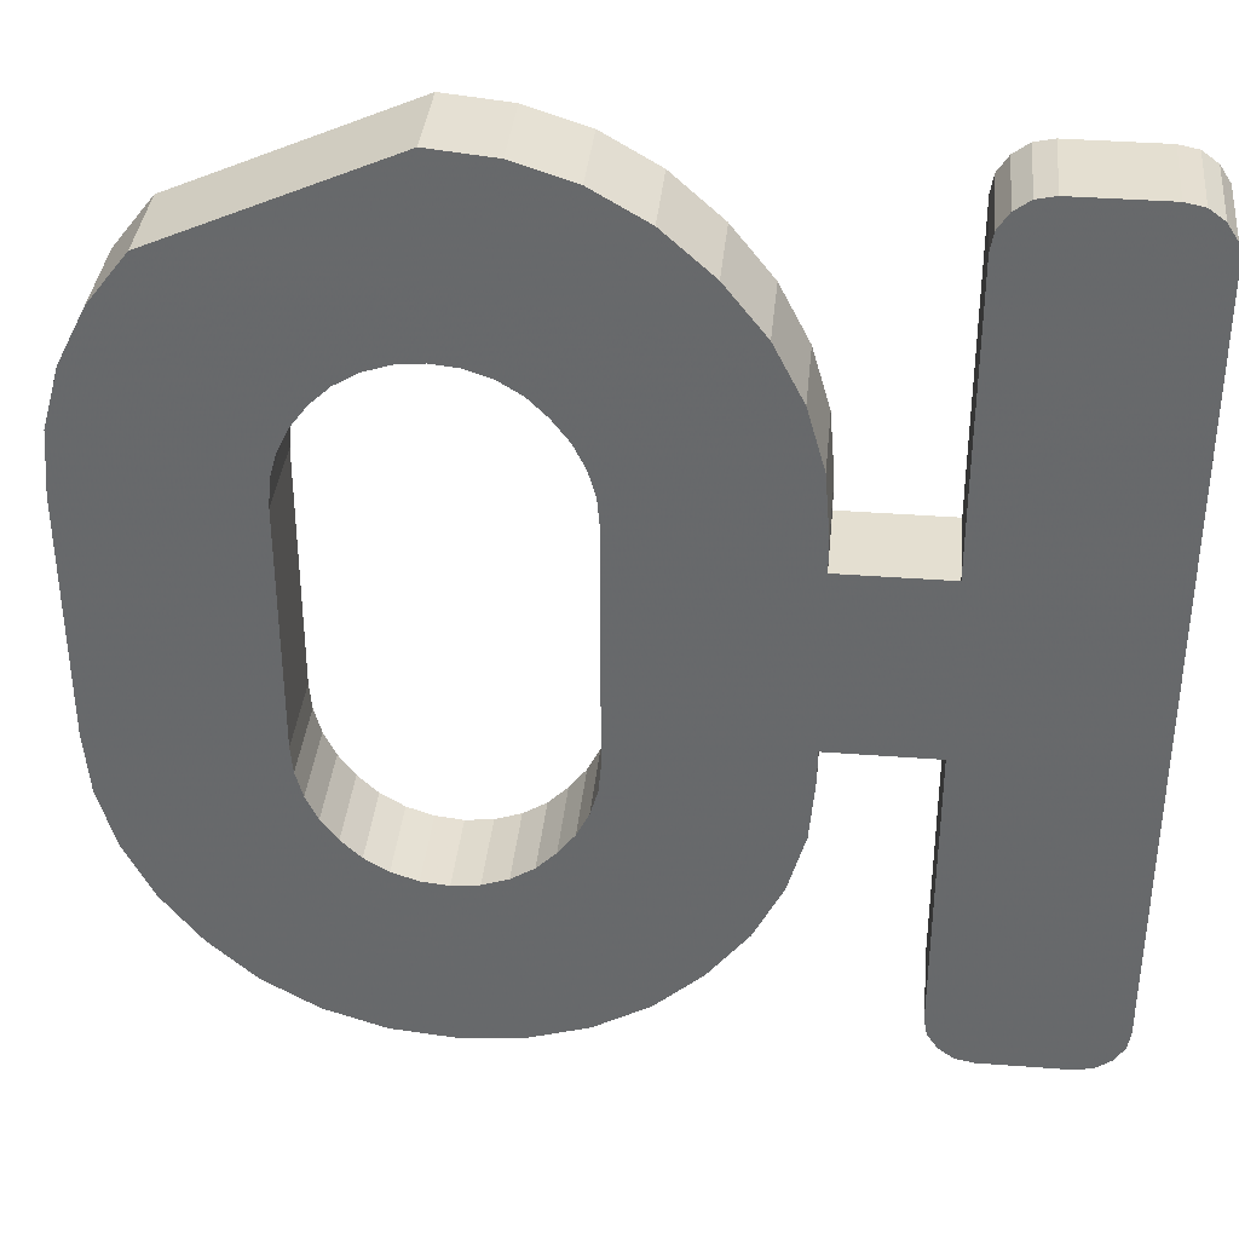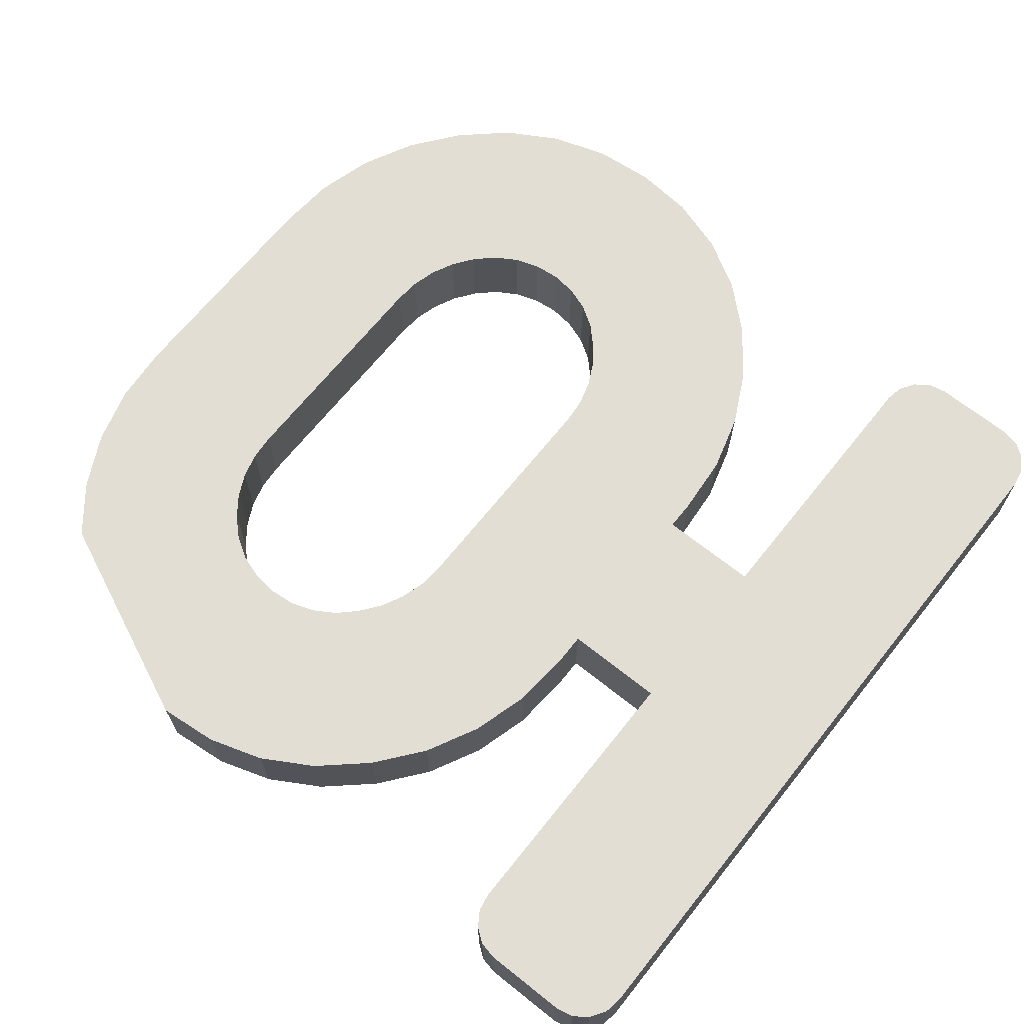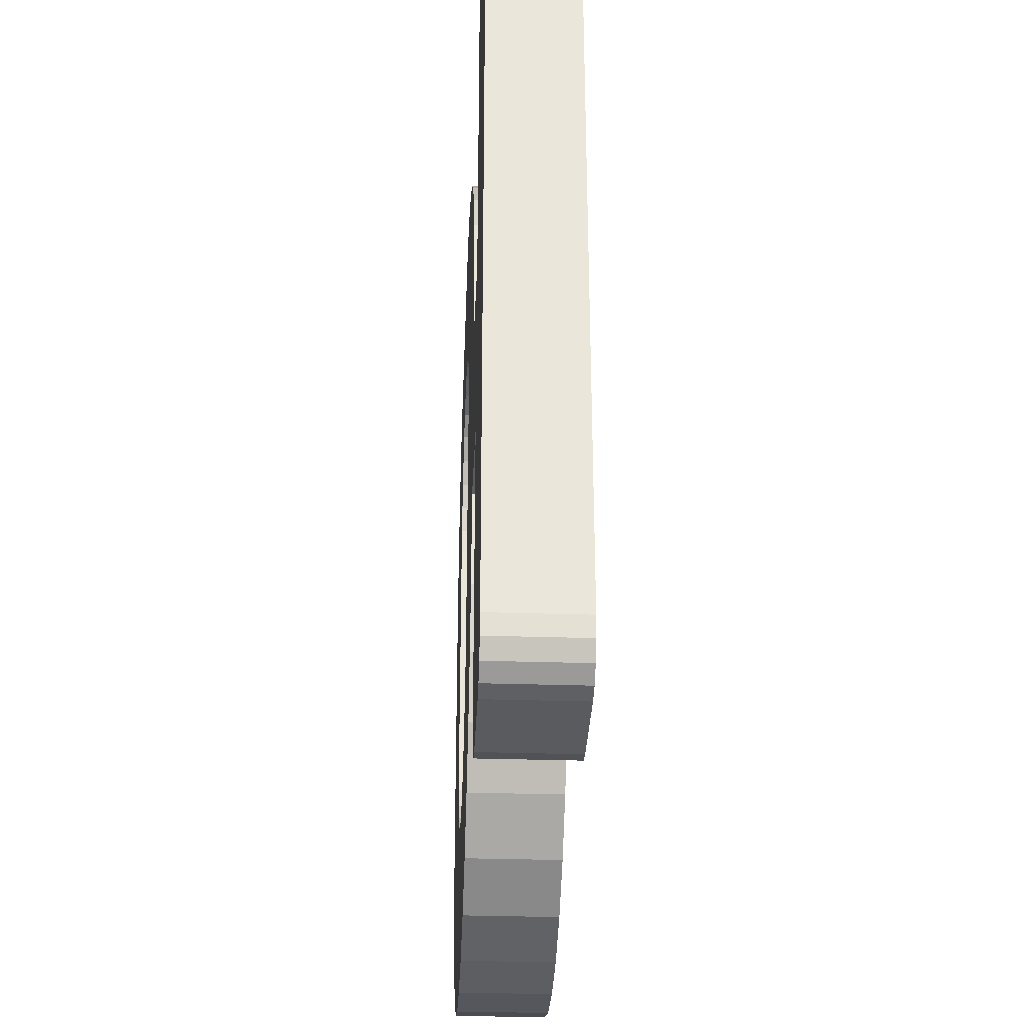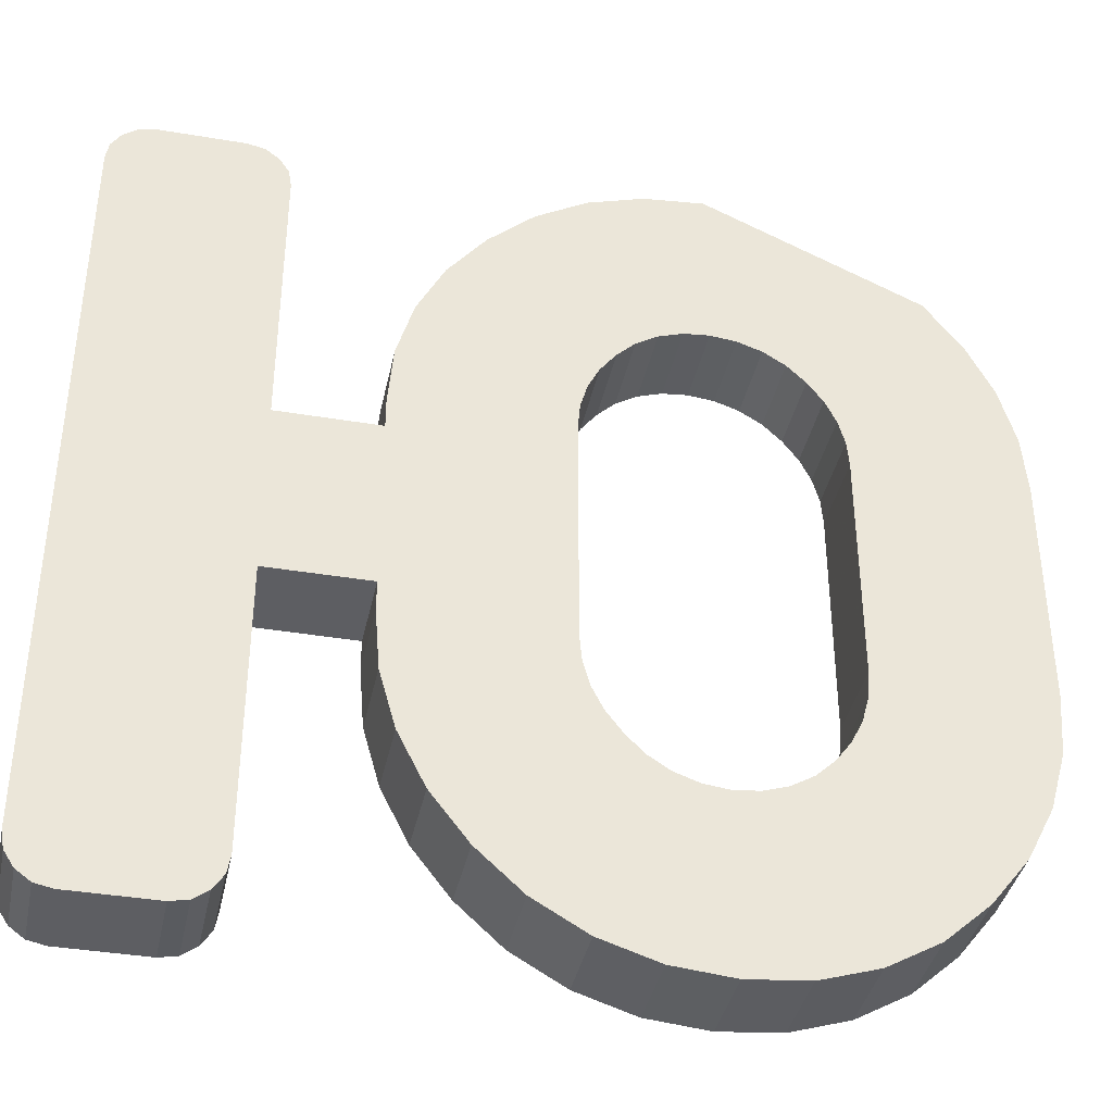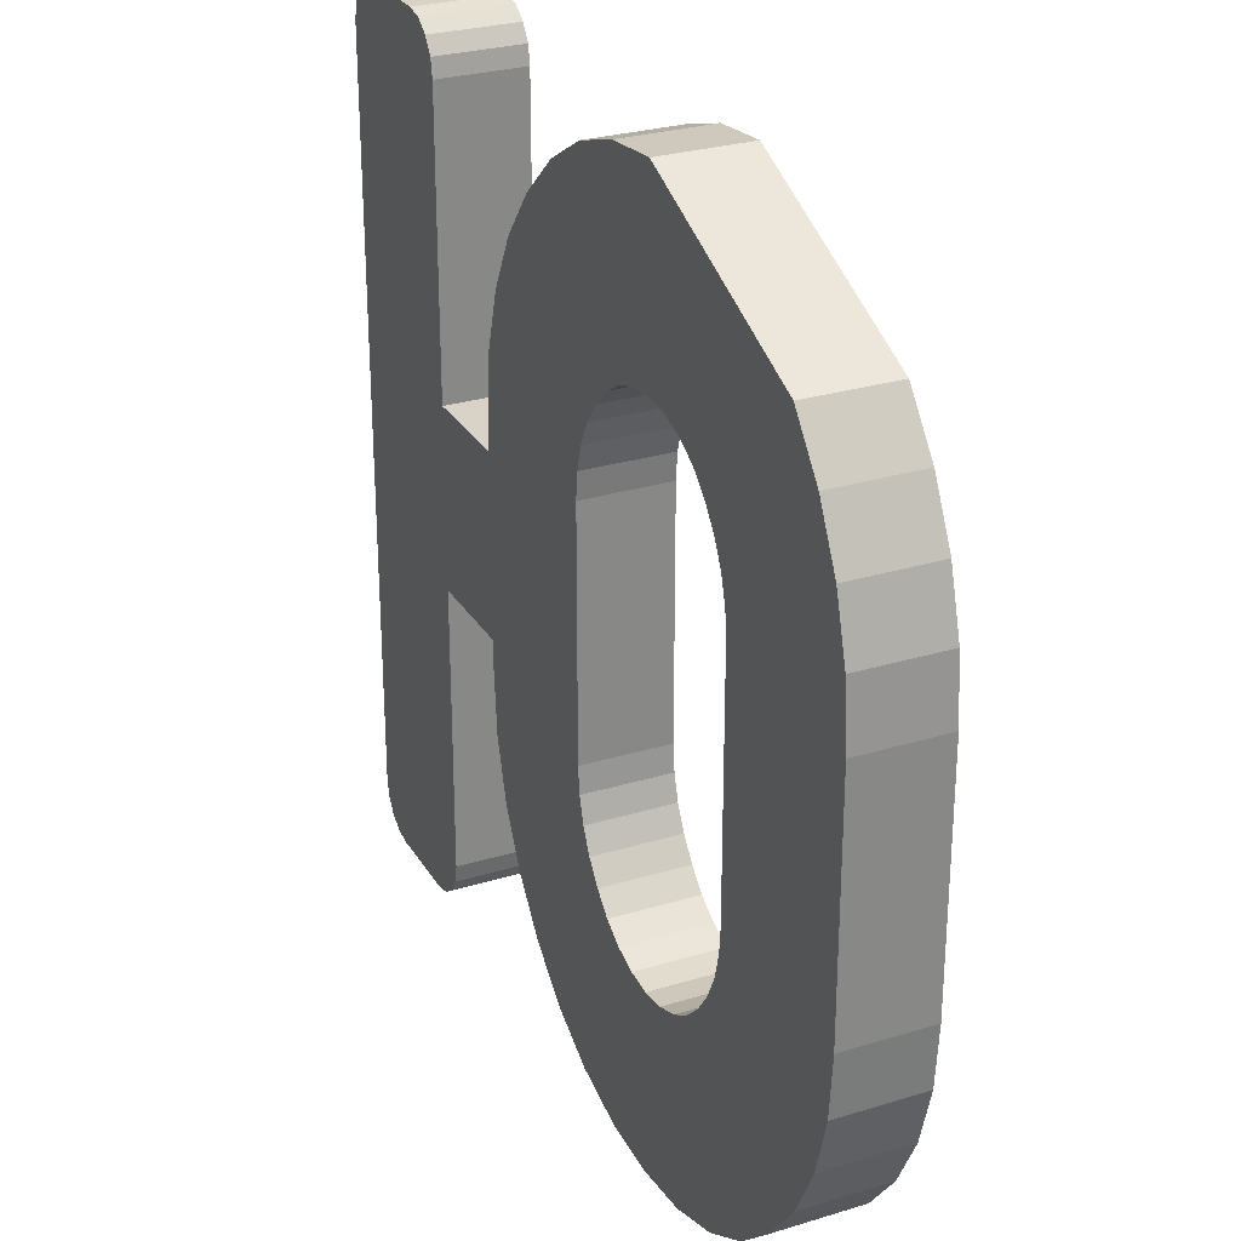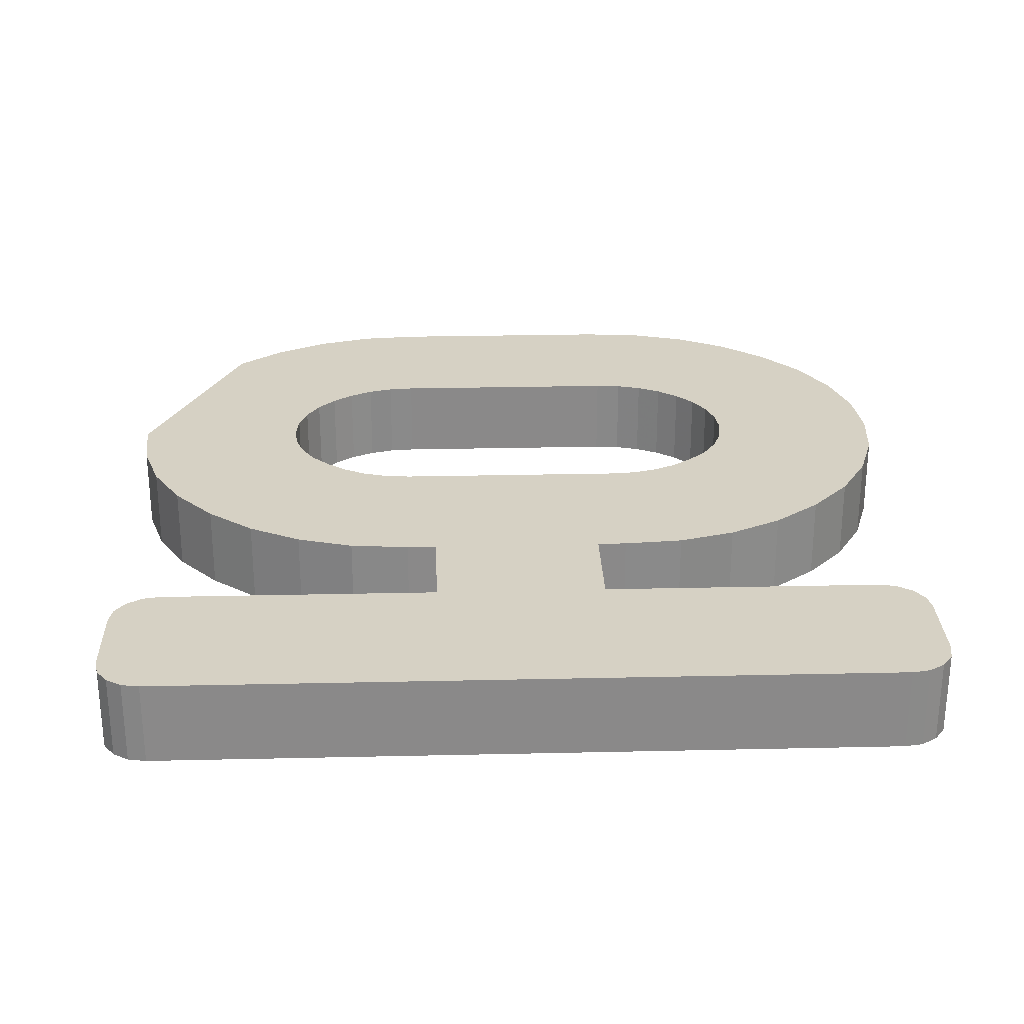
<metadata>
{"format":"obj","ext":"obj","renderer":"f3d","projection":"perspective","resolution":1024,"background":"white","views":[{"elev":36.7,"azim":-174.3,"up":"+Y"},{"elev":67.3,"azim":-141.4,"up":"+Z"},{"elev":-32.9,"azim":-92.5,"up":"+Y"},{"elev":-38.9,"azim":-11.9,"up":"+Y"},{"elev":27.9,"azim":65.0,"up":"+Y"},{"elev":26.9,"azim":-92.0,"up":"+Z"}]}
</metadata>
<code>
o obj_0
v -51.66 		43.75 		10
v -51.66 		43.75 		0
v 31.22 		-13.83 		0
v -51.66 		-43.75 		0
v -51.66 		-43.75 		10
v 30.98 		16.99 		10
v 30.98 		16.99 		0
v 2.37 		19.94 		0
v 2.37 		19.94 		10
v 1.535 		17 		10
v 1.535 		17 		0
v -19.18 		-10.29 		0
v 1.26 		13.93 		10
v 1.26 		13.93 		0
v 1.26 		-13.79 		10
v 1.538 		-16.86 		10
v 2.374 		-19.79 		10
v -34.35 		48.92 		0
v 2.374 		-19.79 		0
v -3.829 		-44.59 		0
v -9.1 		-39.79 		0
v -13.49 		-34.12 		0
v -31.08 		-10.29 		10
v 1.538 		-16.86 		0
v 41.58 		39.83 		0
v -34.35 		48.92 		10
v -16.68 		-27.77 		0
v -18.6 		-20.93 		0
v -19.18 		-13.79 		0
v 31.22 		-13.83 		10
v 45.96 		34.19 		0
v 49.15 		27.86 		0
v 51.08 		21.05 		0
v 51.66 		13.93 		0
v 16.24 		51.03 		0
v -36.4 		49.35 		0
v -36.4 		49.35 		10
v 28.84 		-22.66 		0
v 30.17 		-19.89 		0
v -46.34 		49.35 		0
v -46.34 		49.35 		10
v 2.525 		48.23 		0
v 9.104 		50.33 		0
v -34.37 		-48.92 		0
v 3.735 		22.68 		0
v -36.44 		-49.35 		0
v 30.97 		-16.92 		0
v -46.34 		-49.35 		0
v 30.97 		-16.92 		10
v -48.41 		-48.92 		0
v 27.02 		-25.17 		0
v -50.12 		-47.67 		0
v -48.41 		48.92 		0
v -51.3 		-45.87 		0
v -48.41 		48.92 		10
v 31.22 		13.93 		0
v 31.22 		13.93 		10
v 5.6 		25.13 		0
v -31.46 		-45.87 		0
v -31.46 		-45.87 		10
v 51.66 		13.93 		10
v -32.66 		-47.67 		10
v 24.81 		-27.29 		0
v -32.66 		-47.67 		0
v 22.19 		-28.88 		0
v 7.764 		27.26 		0
v -31.08 		-43.75 		0
v -31.08 		-43.75 		10
v 30.17 		-19.89 		10
v 19.29 		-29.85 		0
v 2.345 		-48.16 		0
v 2.345 		-48.16 		10
v 10.35 		28.85 		0
v 51.66 		-13.79 		10
v 28.84 		-22.66 		10
v 51.66 		-13.79 		0
v 16.24 		-30.17 		0
v 9.14 		-50.33 		0
v 9.14 		-50.33 		10
v 13.22 		29.82 		0
v 27.02 		-25.17 		10
v 41.58 		39.83 		10
v 30.14 		-48.16 		10
v 13.21 		-29.81 		0
v 30.14 		-48.16 		0
v 51.08 		21.05 		10
v 49.15 		27.86 		10
v -3.829 		-44.59 		10
v 45.96 		34.19 		10
v 16.24 		-50.99 		0
v 36.31 		-44.59 		0
v 16.24 		-50.99 		10
v 36.31 		-44.59 		10
v 16.24 		30.13 		0
v 10.33 		-28.78 		0
v 16.24 		51.03 		10
v 41.58 		-39.79 		0
v 23.34 		-50.33 		0
v 9.104 		50.33 		10
v 41.58 		-39.79 		10
v 23.34 		-50.33 		10
v 2.525 		48.23 		10
v -13.49 		-34.12 		10
v 19.29 		29.81 		0
v 7.749 		-27.14 		0
v 45.97 		-34.12 		0
v 45.97 		-34.12 		10
v -9.1 		-39.79 		10
v 49.16 		-27.77 		0
v 22.19 		28.84 		0
v 5.6 		-24.97 		0
v 49.16 		-27.77 		10
v -3.496 		44.73 		0
v -3.496 		44.73 		10
v 24.81 		27.25 		0
v 3.738 		-22.52 		0
v 3.735 		22.68 		10
v 24.81 		-27.29 		10
v -31.08 		-10.29 		0
v -8.96 		39.83 		0
v -8.96 		39.83 		10
v 27.02 		25.13 		0
v 5.6 		25.13 		10
v 22.19 		-28.88 		10
v -19.18 		-10.29 		10
v -13.4 		34.21 		0
v 28.85 		22.67 		0
v -13.4 		34.21 		10
v 7.764 		27.26 		10
v 19.29 		-29.85 		10
v -18.6 		-20.93 		10
v -16.68 		-27.77 		10
v 30.18 		19.93 		0
v -16.65 		27.89 		0
v -16.65 		27.89 		10
v 10.35 		28.85 		10
v 16.24 		-30.17 		10
v -19.18 		-13.79 		10
v -18.61 		21.07 		0
v -18.61 		21.07 		10
v 13.22 		29.82 		10
v 13.21 		-29.81 		10
v 16.24 		30.13 		10
v -19.22 		13.93 		0
v -19.22 		13.93 		10
v -46.34 		-49.35 		10
v -36.44 		-49.35 		10
v -34.37 		-48.92 		10
v 10.33 		-28.78 		10
v 19.29 		29.81 		10
v -19.22 		10.29 		0
v -51.3 		-45.87 		10
v -19.22 		10.29 		10
v -50.12 		-47.67 		10
v -48.41 		-48.92 		10
v 22.19 		28.84 		10
v 51.08 		-20.93 		0
v 51.08 		-20.93 		10
v 24.81 		27.25 		10
v 27.02 		25.13 		10
v 1.26 		-13.79 		0
v 28.85 		22.67 		10
v -31.12 		43.75 		10
v -31.12 		43.75 		0
v -31.48 		45.87 		0
v -31.48 		45.87 		10
v 30.18 		19.93 		10
v -32.66 		47.67 		0
v -32.66 		47.67 		10
v -31.12 		10.29 		0
v -31.12 		10.29 		10
v -50.12 		47.67 		0
v -50.12 		47.67 		10
v -51.3 		45.87 		0
v -51.3 		45.87 		10
v 7.749 		-27.14 		10
v 5.6 		-24.97 		10
v 3.738 		-22.52 		10
g group_0_16612908
f 1 2 5
f 4 5 2
f 8 9 10
f 8 10 11
f 16 17 19
f 16 19 24
f 33 34 7
f 56 7 34
f 24 19 28
f 28 29 24
f 12 161 29
f 27 28 19
f 34 76 56
f 18 36 37
f 18 37 26
f 15 16 24
f 25 31 122
f 115 110 25
f 43 35 94
f 25 110 35
f 104 94 35
f 36 40 41
f 36 41 37
f 49 30 47
f 3 47 30
f 48 4 46
f 50 4 48
f 52 4 50
f 54 4 52
f 2 170 4
f 40 53 55
f 40 55 41
f 39 109 38
f 57 6 56
f 7 56 6
f 59 60 62
f 59 62 64
f 67 68 60
f 67 60 59
f 106 97 51
f 49 47 39
f 49 39 69
f 45 126 58
f 34 61 74
f 71 72 20
f 34 74 76
f 58 120 66
f 44 64 62
f 78 79 72
f 78 72 71
f 66 113 73
f 160 162 89
f 82 160 89
f 85 98 70
f 72 88 20
f 93 83 91
f 85 91 83
f 90 92 79
f 90 79 78
f 73 42 80
f 23 68 67
f 91 97 100
f 91 100 93
f 98 101 92
f 98 92 90
f 97 106 107
f 97 107 100
f 42 43 80
f 94 80 43
f 103 22 21
f 103 21 108
f 83 101 98
f 83 98 85
f 114 136 102
f 102 141 99
f 99 143 96
f 87 89 162
f 162 167 87
f 88 108 21
f 88 21 20
f 42 113 114
f 95 20 105
f 104 35 110
f 23 67 119
f 113 120 121
f 113 121 114
f 125 23 119
f 120 126 128
f 120 128 121
f 115 25 122
f 131 28 27
f 131 27 132
f 126 134 135
f 126 135 128
f 114 129 136
f 130 137 101
f 27 22 103
f 27 103 132
f 134 139 140
f 134 140 135
f 127 122 31
f 132 17 131
f 103 178 132
f 138 131 16
f 72 149 88
f 108 177 103
f 16 15 138
f 141 102 136
f 119 12 125
f 143 99 141
f 125 12 29
f 125 29 138
f 139 144 145
f 139 145 140
f 142 79 137
f 29 28 131
f 29 131 138
f 150 96 143
f 144 151 153
f 144 153 145
f 62 68 148
f 147 148 68
f 68 5 147
f 23 171 5
f 146 5 152
f 146 152 154
f 146 154 155
f 31 32 127
f 133 127 32
f 106 109 112
f 106 112 107
f 5 4 54
f 5 54 152
f 156 96 150
f 34 33 86
f 34 86 61
f 54 52 154
f 54 154 152
f 109 157 158
f 109 158 112
f 159 82 156
f 33 32 87
f 33 87 86
f 157 76 74
f 157 74 158
f 170 153 151
f 50 155 154
f 50 154 52
f 8 134 45
f 11 14 144
f 160 82 159
f 32 31 89
f 32 89 87
f 48 146 155
f 48 155 50
f 15 24 161
f 31 25 82
f 31 82 89
f 46 147 146
f 46 146 48
f 163 164 165
f 163 165 166
f 161 14 15
f 13 15 14
f 25 35 82
f 167 6 86
f 96 156 82
f 44 148 147
f 44 147 46
f 168 169 166
f 168 166 165
f 151 144 14
f 161 24 29
f 14 161 151
f 144 139 11
f 102 42 114
f 61 86 6
f 32 33 133
f 62 148 44
f 170 171 153
f 96 35 43
f 96 43 99
f 30 57 3
f 56 3 57
f 163 171 170
f 163 170 164
f 7 133 33
f 86 87 167
f 57 61 6
f 43 42 102
f 43 102 99
f 168 18 26
f 168 26 169
f 39 38 75
f 39 75 69
f 35 96 82
f 123 129 121
f 121 128 123
f 114 121 129
f 117 123 128
f 55 53 172
f 55 172 173
f 109 39 157
f 85 65 91
f 97 91 63
f 106 38 109
f 157 47 76
f 3 56 76
f 9 140 10
f 145 10 140
f 10 145 13
f 15 13 153
f 172 174 175
f 172 175 173
f 75 38 51
f 75 51 81
f 117 9 8
f 117 8 45
f 22 27 116
f 30 74 57
f 74 61 57
f 174 2 1
f 174 1 175
f 81 51 63
f 81 63 118
f 123 117 45
f 123 45 58
f 19 116 27
f 49 69 158
f 107 112 75
f 74 49 158
f 118 63 65
f 118 65 124
f 129 123 58
f 129 58 66
f 124 65 70
f 124 70 130
f 136 129 66
f 136 66 73
f 130 70 77
f 130 77 137
f 141 136 73
f 141 73 80
f 137 77 84
f 137 84 142
f 143 141 80
f 143 80 94
f 142 84 95
f 142 95 149
f 150 143 94
f 150 94 104
f 149 95 105
f 149 105 176
f 156 150 104
f 156 104 110
f 177 176 105
f 177 105 111
f 159 156 110
f 159 110 115
f 178 177 111
f 178 111 116
f 160 159 115
f 160 115 122
f 17 178 116
f 17 116 19
f 160 122 127
f 160 127 162
f 162 127 133
f 162 133 167
f 176 88 149
f 167 133 7
f 167 7 6
f 14 11 13
f 10 13 11
f 20 21 105
f 16 131 17
f 17 132 178
f 111 105 21
f 21 22 111
f 125 138 15
f 116 111 22
f 30 49 74
f 112 158 69
f 100 107 81
f 81 118 100
f 93 100 118
f 118 124 93
f 75 112 69
f 75 81 107
f 63 91 65
f 63 51 97
f 106 51 38
f 3 76 47
f 47 157 39
f 93 124 83
f 83 130 101
f 92 101 137
f 130 83 124
f 149 72 142
f 177 108 176
f 178 103 177
f 88 176 108
f 79 142 72
f 92 137 79
f 78 71 84
f 95 84 71
f 20 95 71
f 84 77 78
f 90 78 77
f 98 90 77
f 77 70 98
f 70 65 85
f 135 117 128
f 117 135 9
f 153 13 145
f 140 9 135
f 134 8 139
f 126 45 134
f 113 66 120
f 42 73 113
f 120 58 126
f 23 125 153
f 15 153 125
f 12 119 151
f 11 139 8
f 151 161 12
f 170 151 119
f 37 41 163
f 26 37 163
f 153 171 23
f 169 26 163
f 166 169 163
f 168 164 18
f 165 164 168
f 164 170 40
f 2 174 170
f 55 173 41
f 173 175 41
f 175 1 41
f 1 5 171
f 41 1 171
f 171 163 41
f 172 170 174
f 53 170 172
f 40 170 53
f 36 164 40
f 18 164 36
f 60 68 62
f 146 147 5
f 59 64 67
f 64 44 67
f 68 23 5
f 44 46 67
f 46 4 67
f 67 4 119
f 119 4 170

</code>
